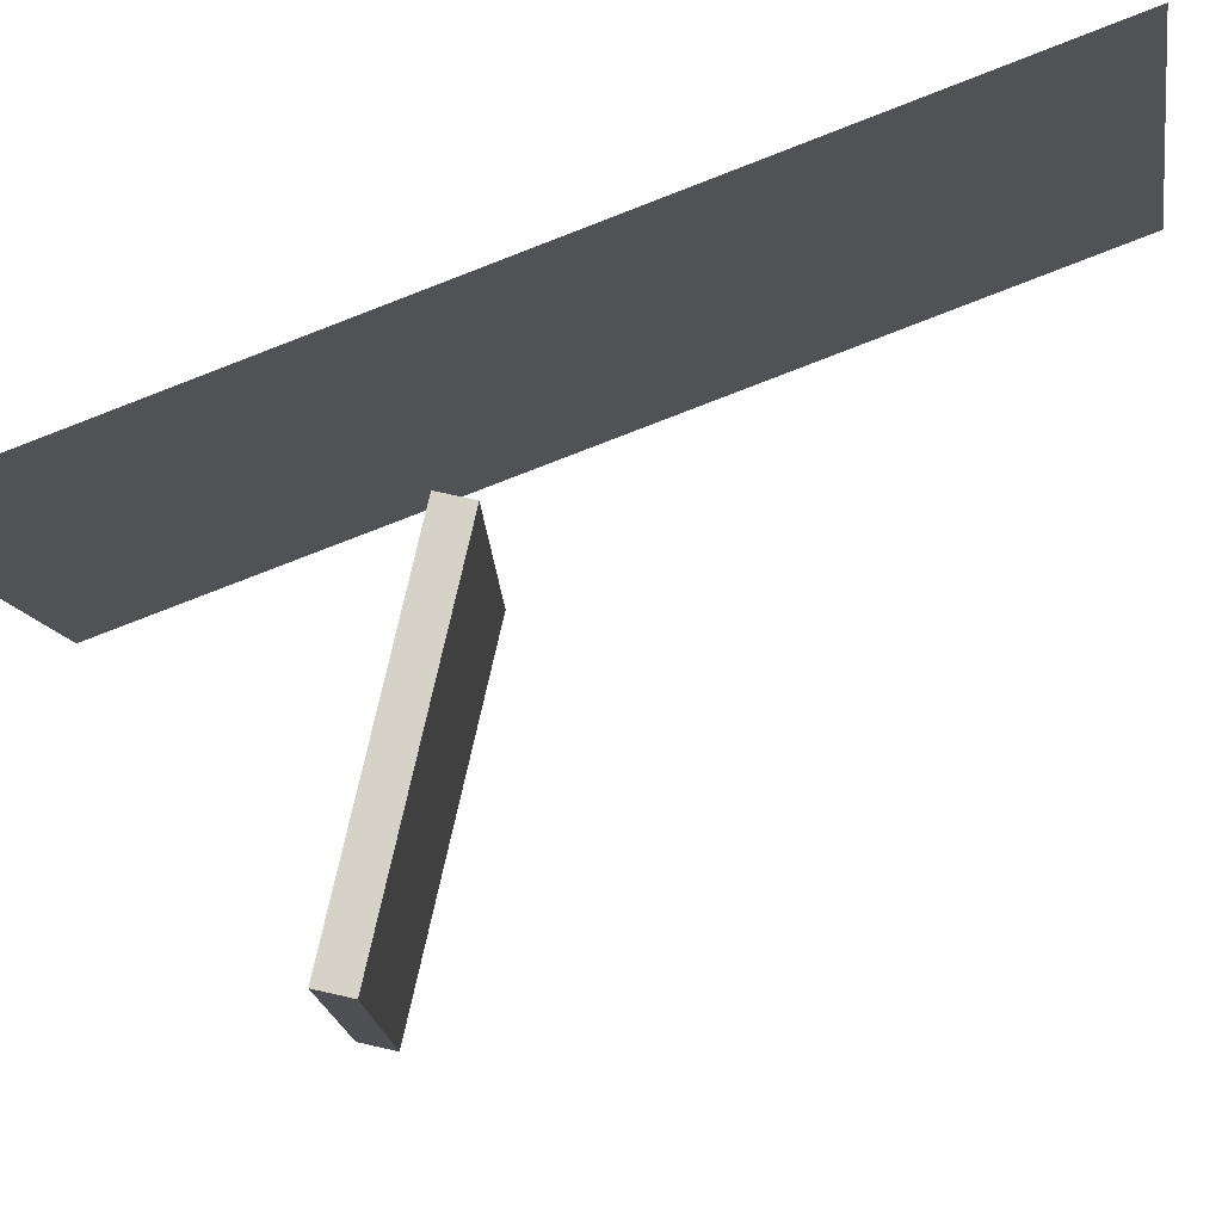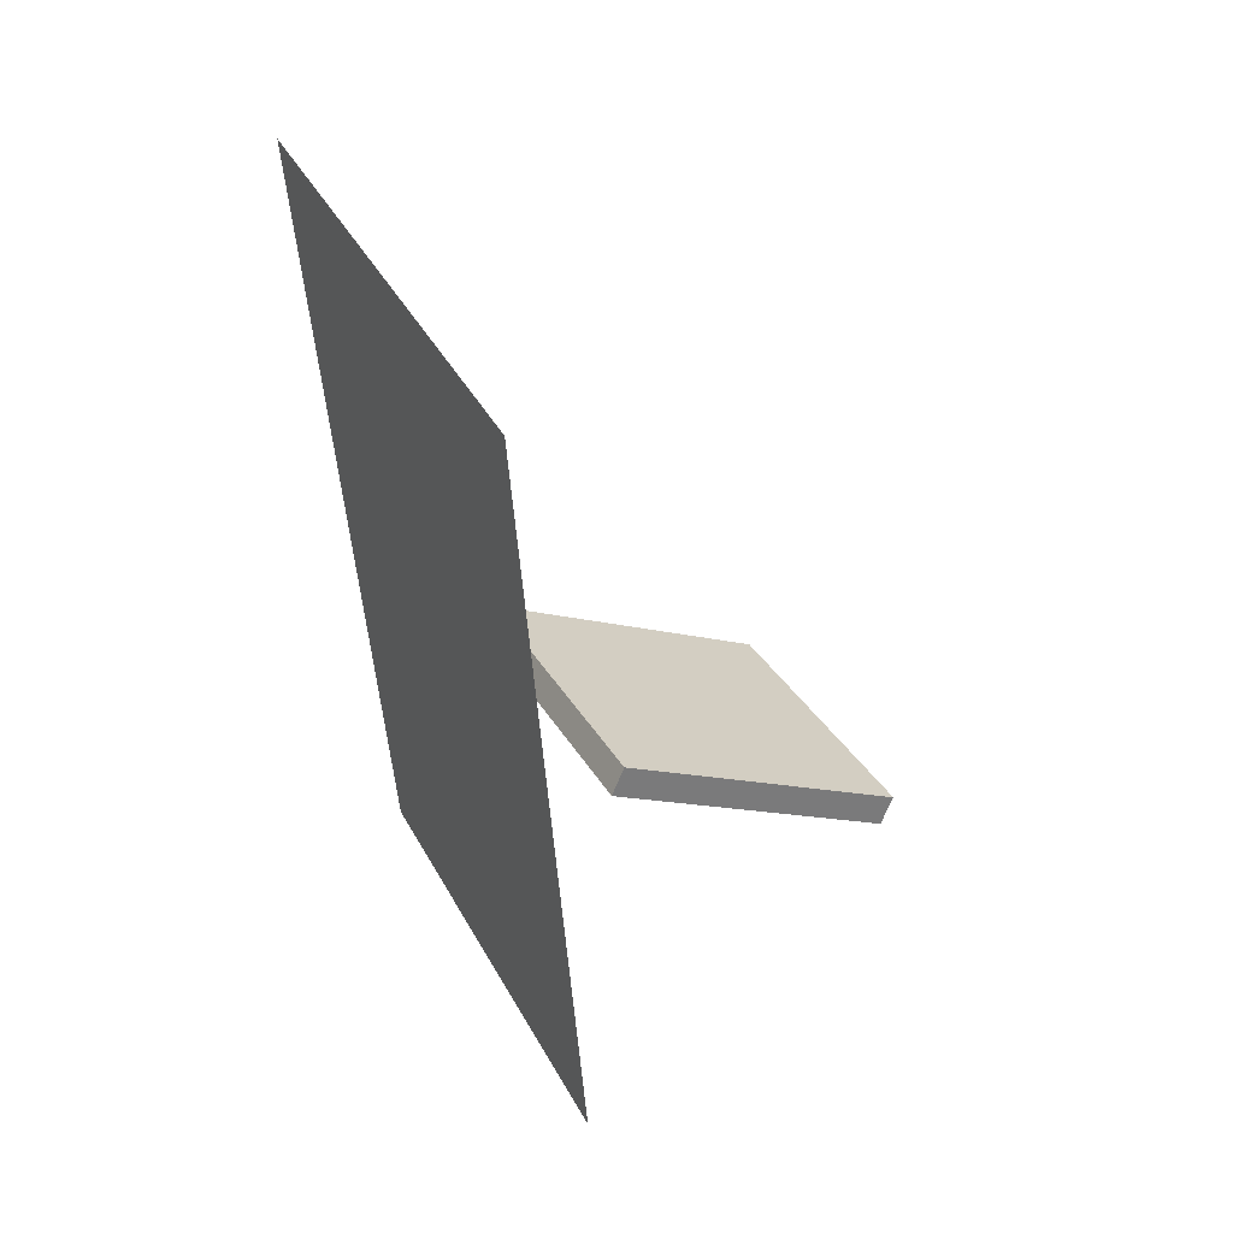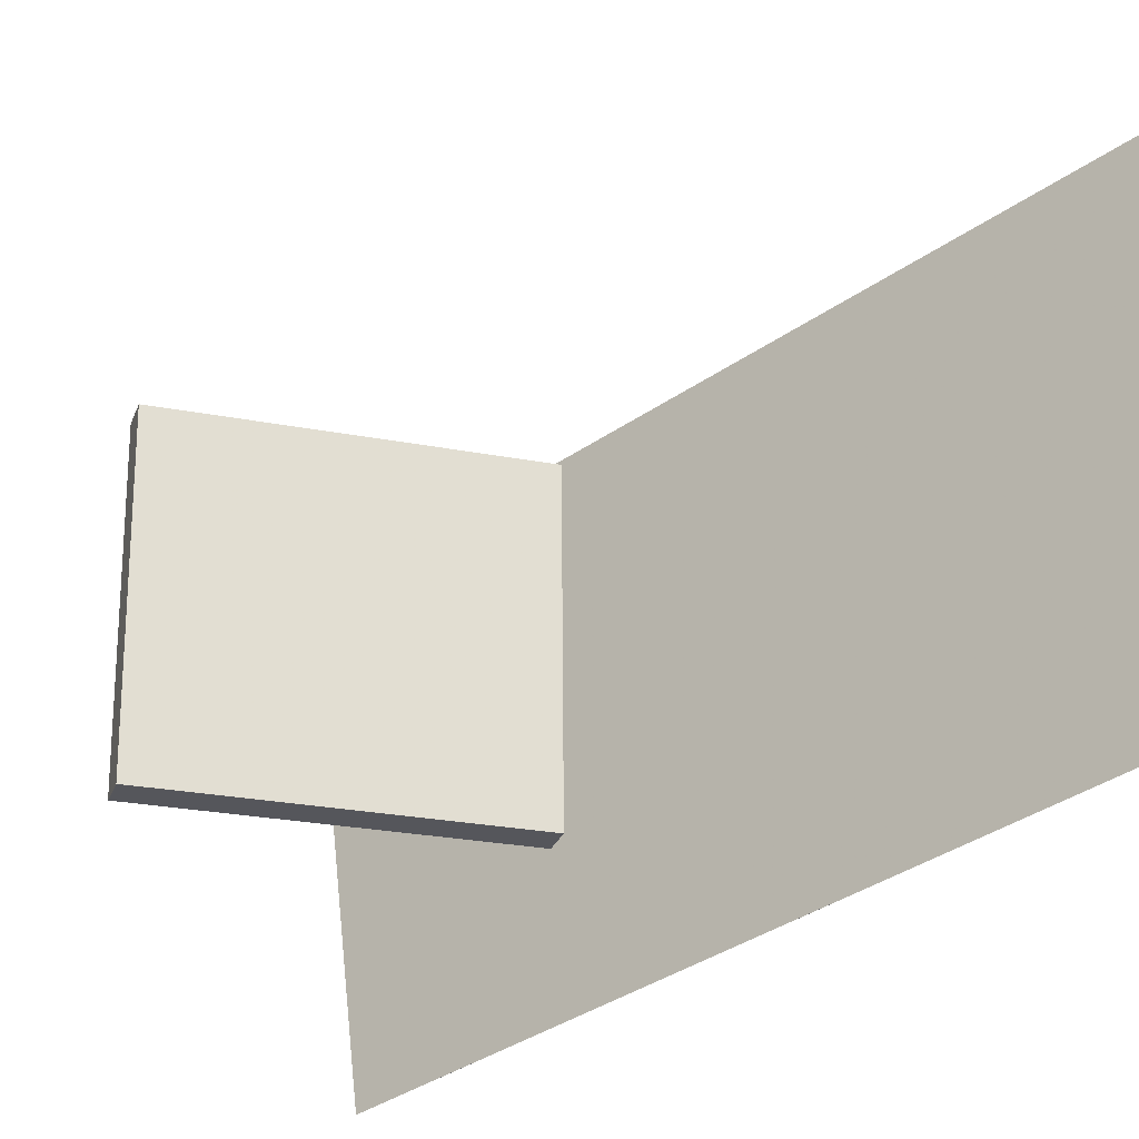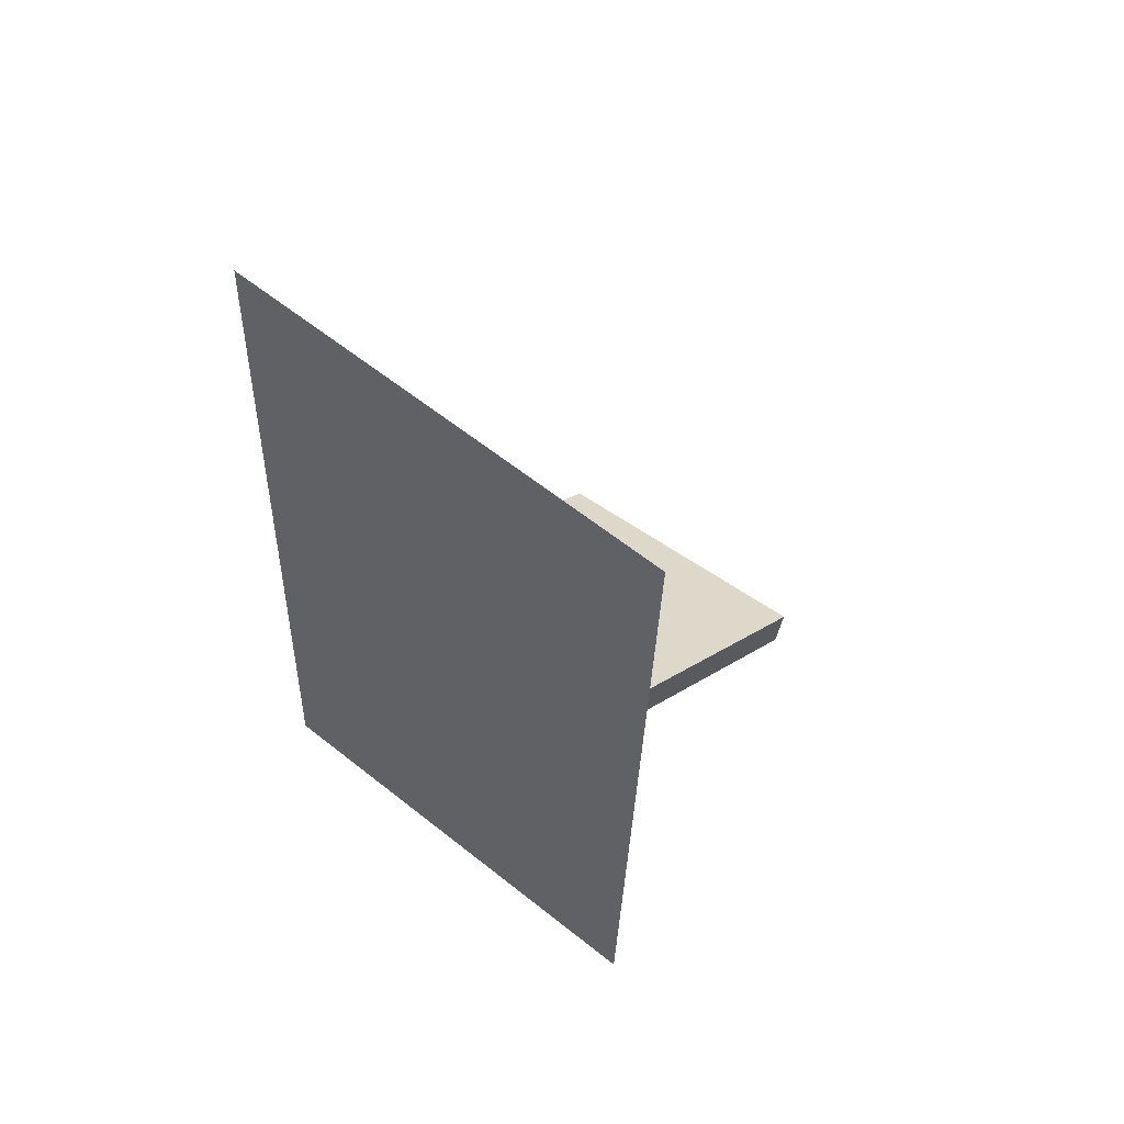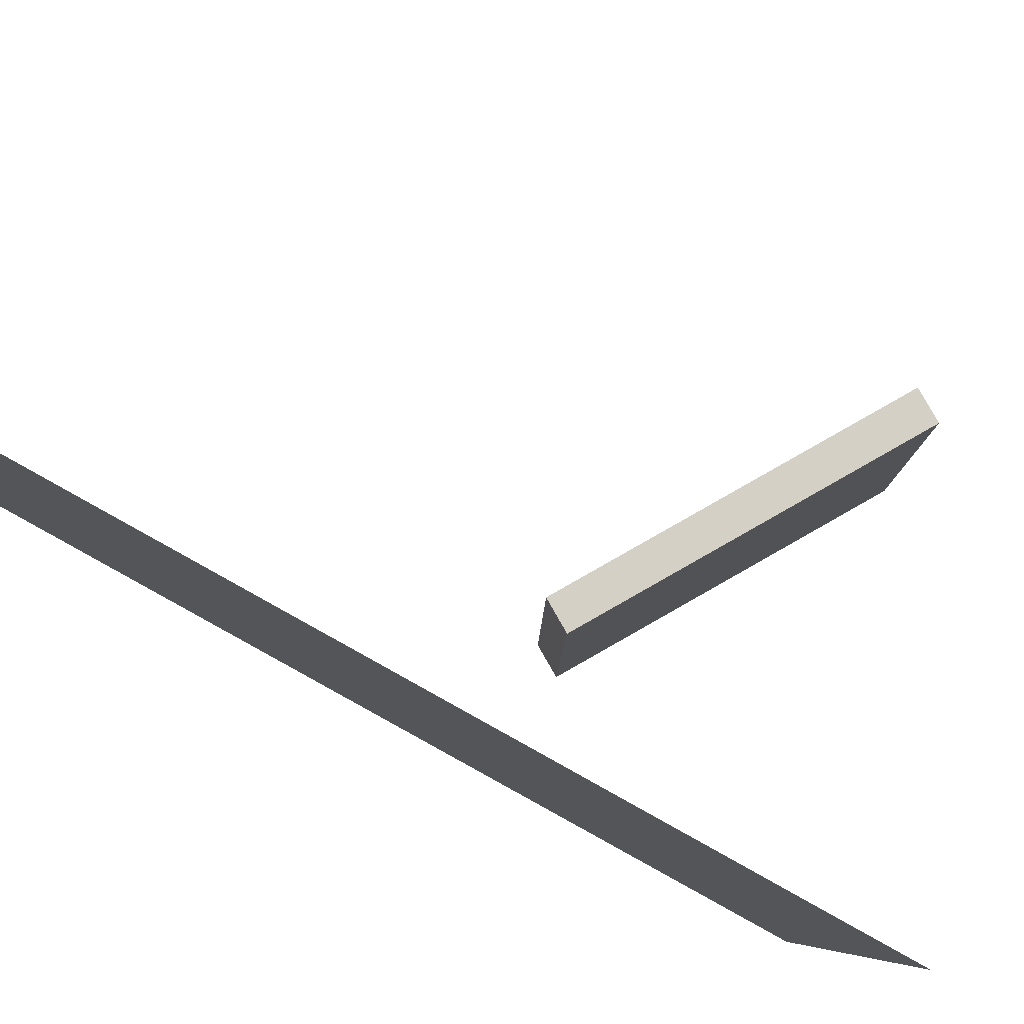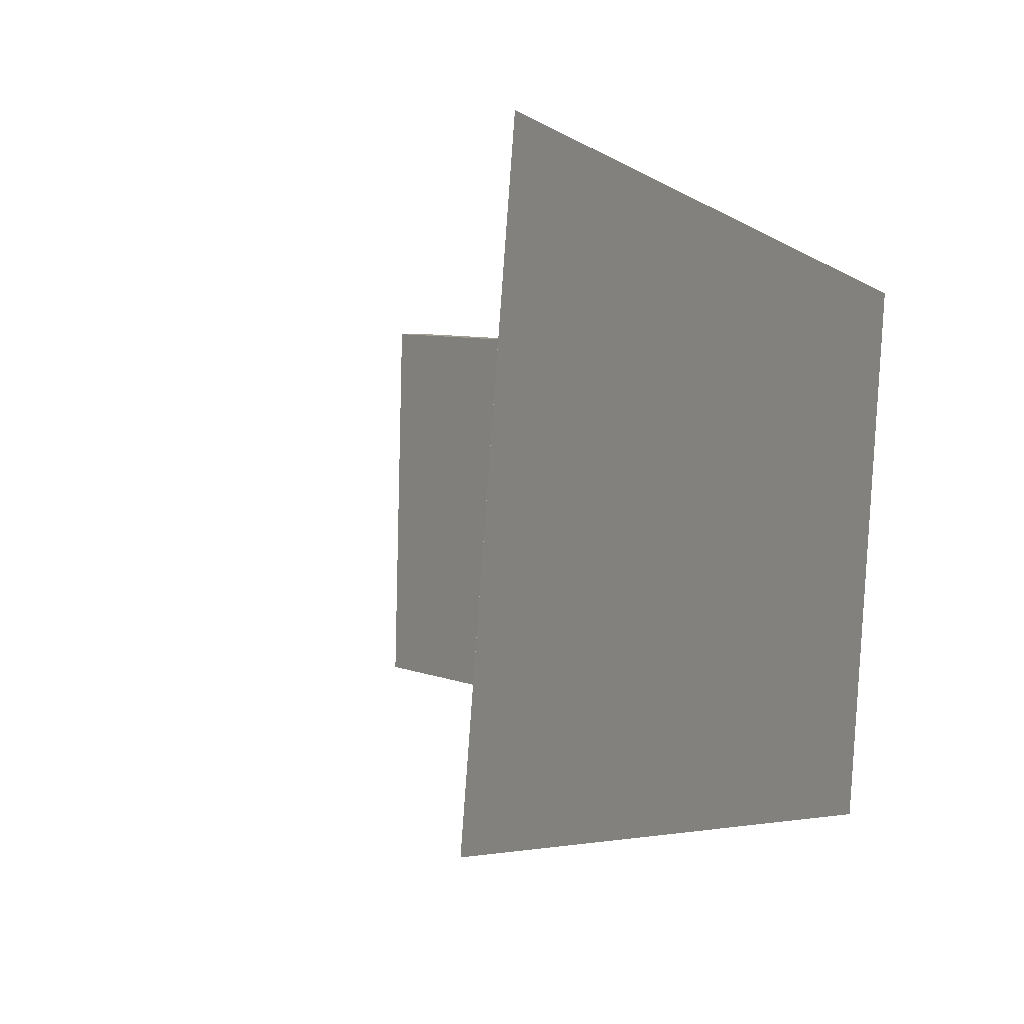
<metadata>
{"format":"obj","ext":"obj","renderer":"f3d","projection":"perspective","resolution":1024,"background":"white","views":[{"elev":77.1,"azim":79.2,"up":"+Z"},{"elev":31.8,"azim":-26.4,"up":"+Y"},{"elev":-24.8,"azim":138.8,"up":"+Z"},{"elev":46.9,"azim":-51.2,"up":"+Y"},{"elev":79.2,"azim":-53.3,"up":"+Z"},{"elev":5.5,"azim":-148.5,"up":"+Z"}]}
</metadata>
<code>
v -0.09793 -0.3516 -0.3027
v -0.09357 -0.4285 0.195
v -0.09795 -0.3516 -0.3027
v -0.09359 -0.4285 0.195
v -0.2327 0.5551 -0.1616
v -0.2284 0.4783 0.3362
v -0.2328 0.5551 -0.1616
v -0.2284 0.4783 0.3362
f 1.0 7.0 5.0
f 1.0 3.0 7.0
f 1.0 4.0 3.0
f 1.0 2.0 4.0
f 3.0 8.0 7.0
f 3.0 4.0 8.0
f 5.0 7.0 8.0
f 5.0 8.0 6.0
f 1.0 5.0 6.0
f 1.0 6.0 2.0
f 2.0 6.0 8.0
f 2.0 8.0 4.0
v 0.2758 -0.1778 -0.1649
v 0.272 -0.1856 0.156
v -0.04208 -0.03906 -0.1654
v -0.04593 -0.04678 0.1555
v 0.2893 -0.147 -0.164
v 0.2854 -0.1547 0.1569
v -0.02862 -0.008233 -0.1645
v -0.03248 -0.01595 0.1564
f 9.0 15.0 13.0
f 9.0 11.0 15.0
f 9.0 12.0 11.0
f 9.0 10.0 12.0
f 11.0 16.0 15.0
f 11.0 12.0 16.0
f 13.0 15.0 16.0
f 13.0 16.0 14.0
f 9.0 13.0 14.0
f 9.0 14.0 10.0
f 10.0 14.0 16.0
f 10.0 16.0 12.0

</code>
